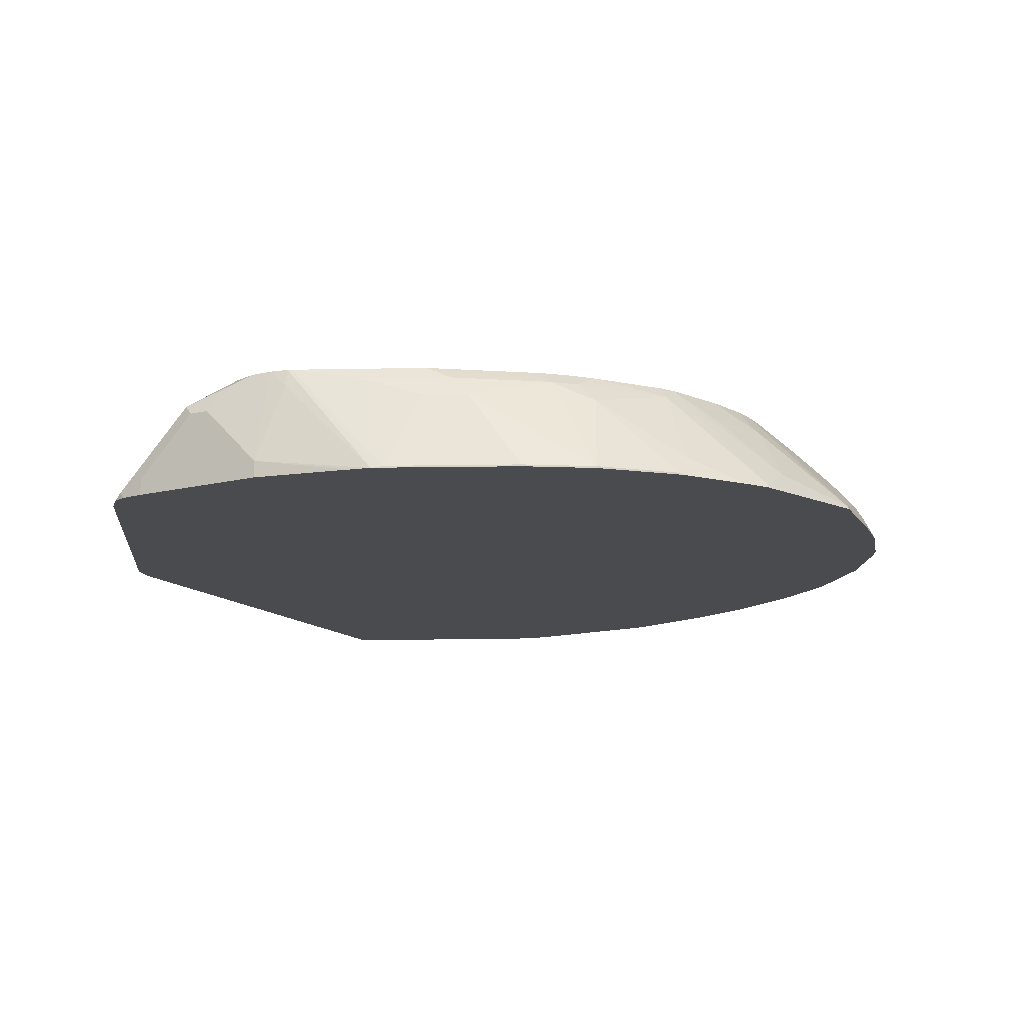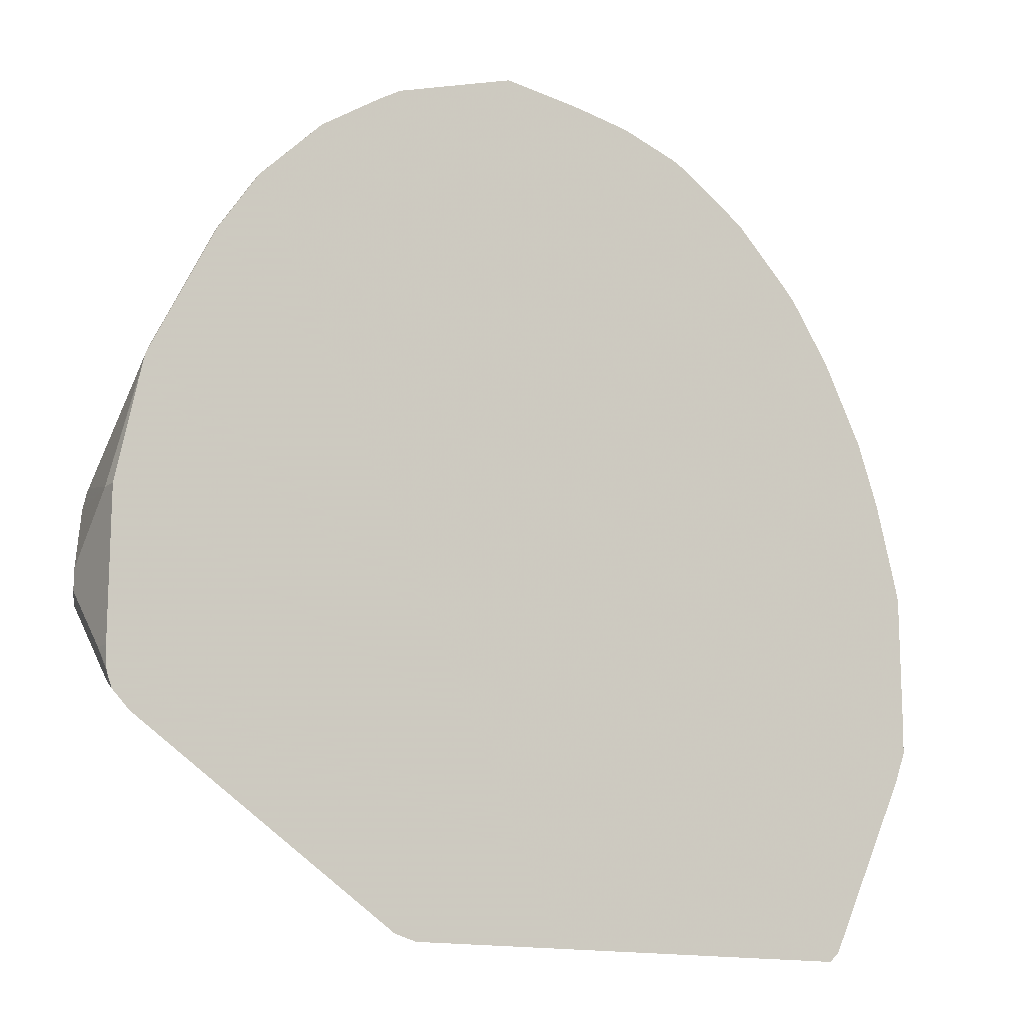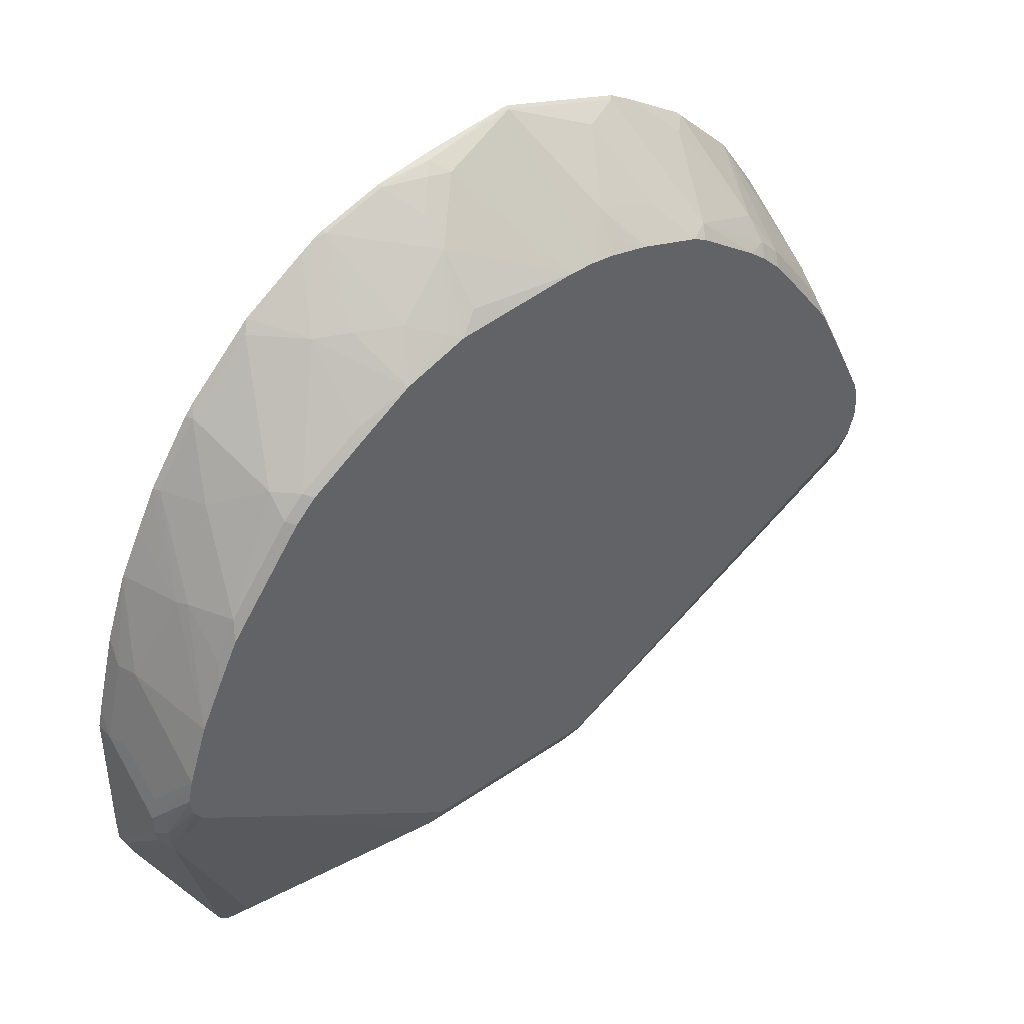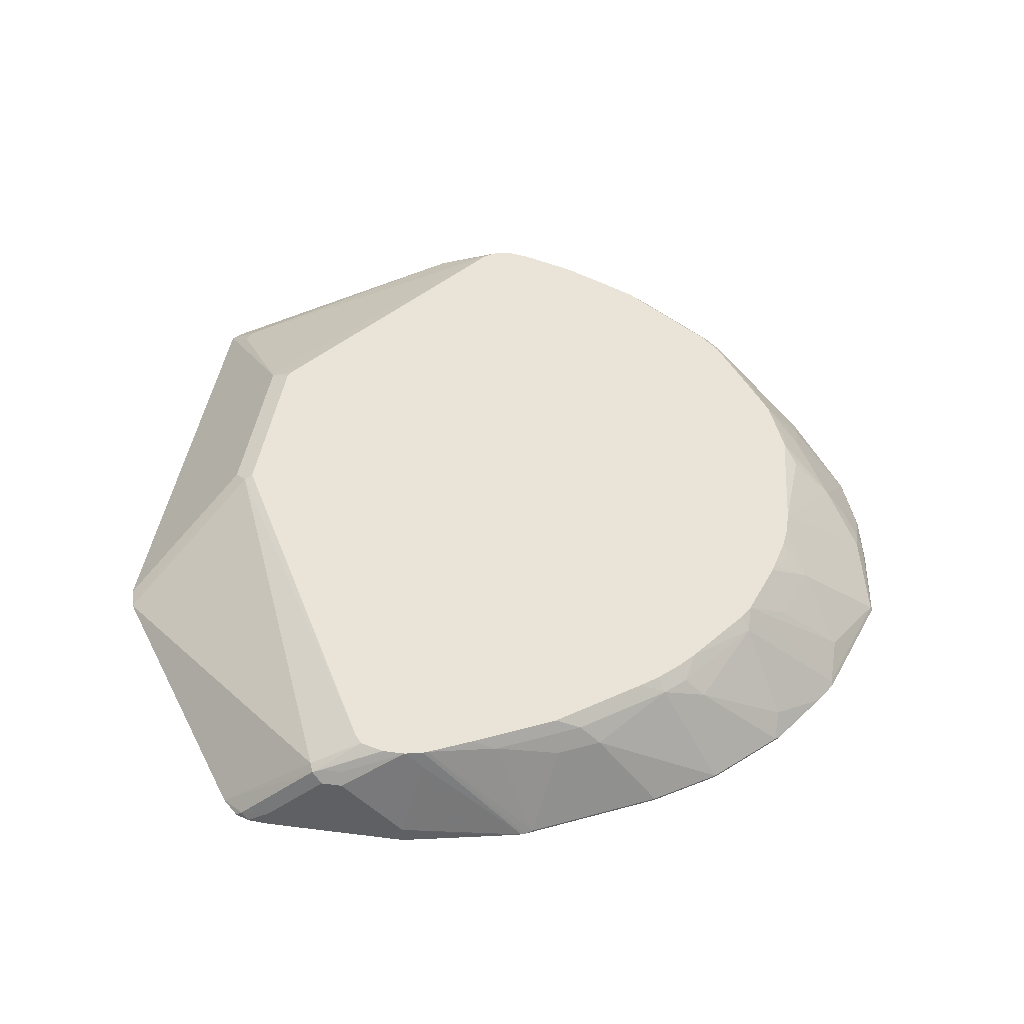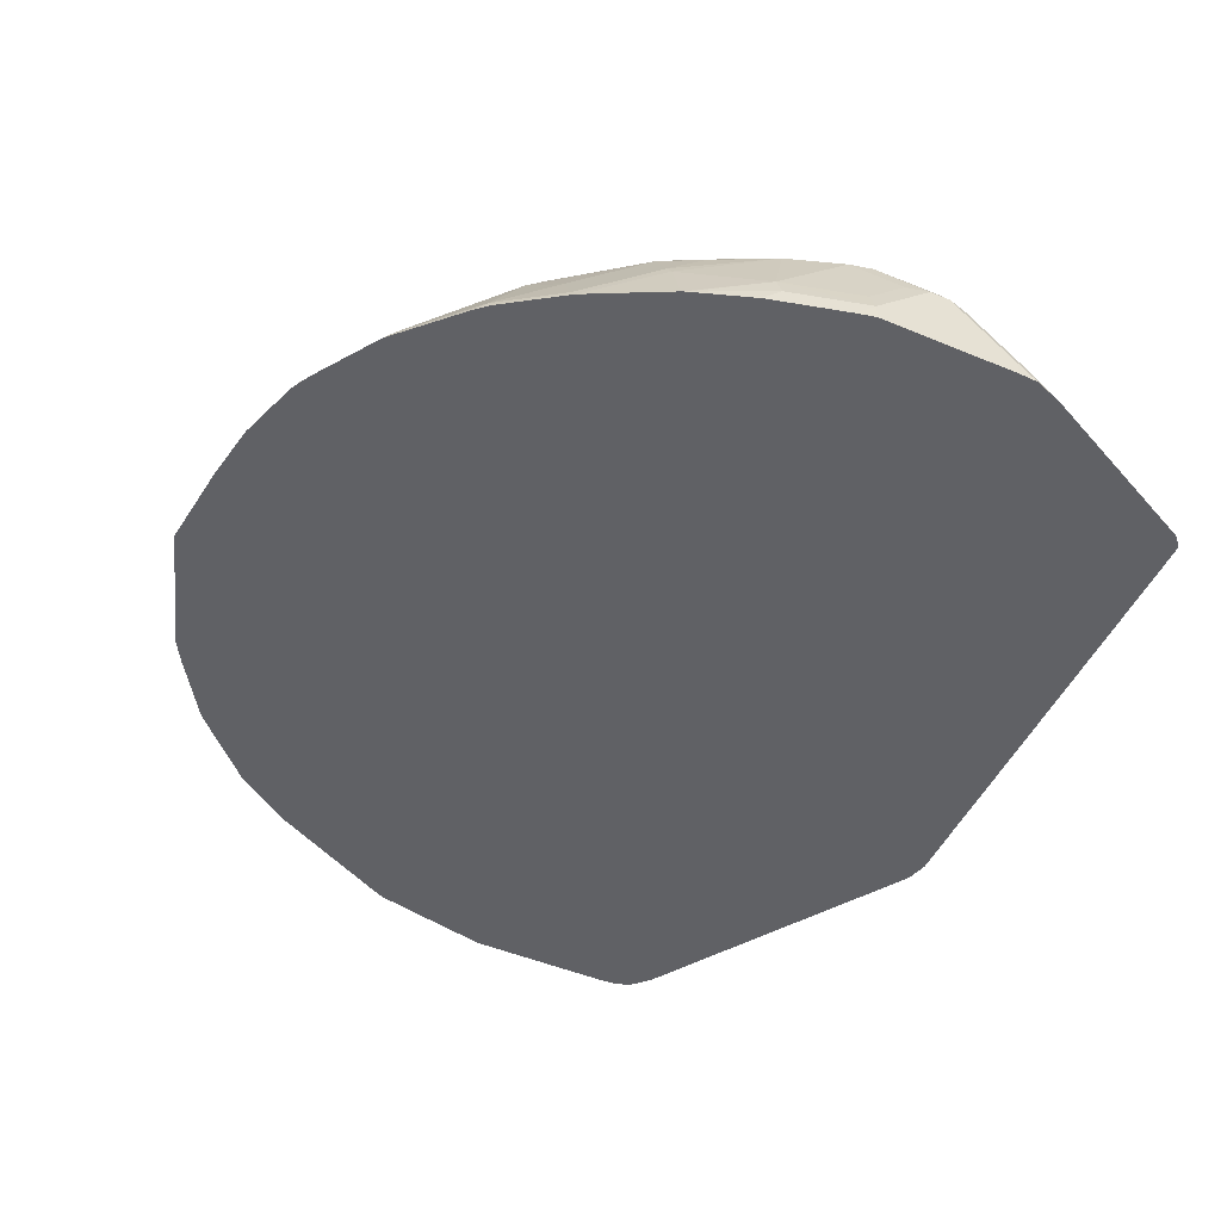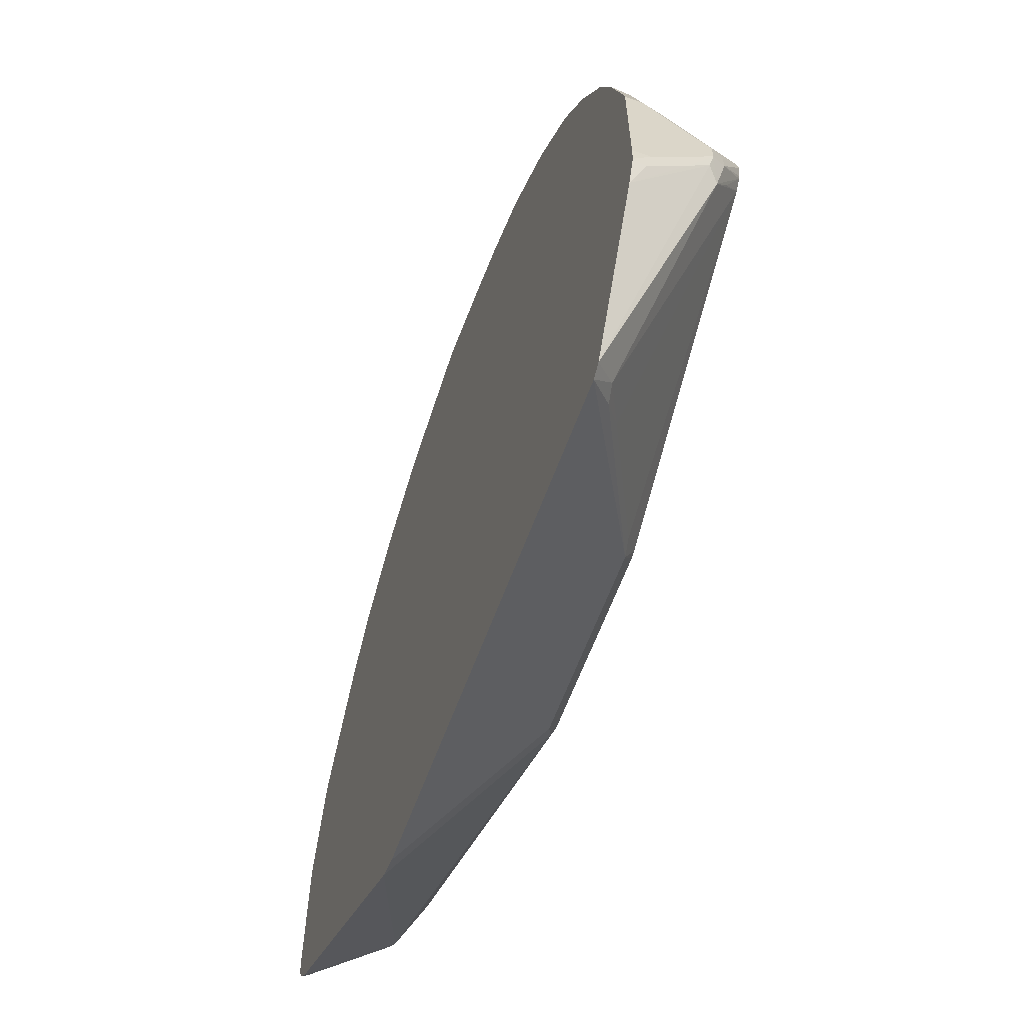
<metadata>
{"format":"obj","ext":"obj","renderer":"f3d","projection":"perspective","resolution":1024,"background":"white","views":[{"elev":-14.2,"azim":118.7,"up":"+Z"},{"elev":-14.4,"azim":147.4,"up":"+Y"},{"elev":43.2,"azim":-39.3,"up":"+Y"},{"elev":43.5,"azim":98.5,"up":"+Z"},{"elev":-49.1,"azim":-114.8,"up":"+Z"},{"elev":-62.4,"azim":-110.2,"up":"+Y"}]}
</metadata>
<code>
v -0.1503 -0.6728 0.6771
v -0.06604 -0.6246 0.7237
v -0.1021 -0.6426 0.7057
v -0.1381 -0.6606 0.6876
v -0.1456 -0.6591 0.6861
v -0.155 -0.6685 0.6771
v 0.06161 -0.6728 0.6771
v -0.06181 -0.615 0.7285
v -0.06425 -0.6138 0.7285
v -0.07356 -0.6231 0.7222
v -0.08408 -0.6336 0.7147
v 0.01498 -0.6246 0.7237
v -0.1276 -0.6501 0.6952
v -0.184 -0.5263 0.7285
v -0.1922 -0.5525 0.7147
v -0.1967 -0.548 0.7102
v -0.1929 -0.5893 0.6771
v 0.07135 -0.6699 0.6771
v 0.01921 -0.615 0.7285
v 0.02099 -0.6185 0.7267
v -0.1874 -0.5212 0.7285
v -0.1891 -0.5405 0.7207
v -0.1952 -0.5375 0.7177
v -0.1982 -0.5405 0.7117
v -0.1967 -0.557 0.7012
v -0.1967 -0.575 0.6831
v -0.1979 -0.5763 0.6771
v 0.1877 -0.5917 0.6771
v 0.1922 -0.5465 0.7177
v 0.1814 -0.5276 0.7285
v -0.1879 -0.5196 0.7285
v -0.1891 -0.5135 0.7285
v -0.1952 -0.5285 0.7177
v -0.1982 -0.5675 0.6846
v -0.1982 -0.5315 0.7117
v -0.1982 -0.5675 0.6771
v 0.1952 -0.5841 0.6771
v 0.1959 -0.581 0.6801
v 0.1959 -0.554 0.7072
v 0.1959 -0.545 0.7162
v 0.1861 -0.5237 0.7285
v 0.1847 -0.5249 0.7285
v -0.1891 -0.5122 0.7285
v -0.1982 -0.5225 0.7027
v -0.1872 -0.5035 0.7285
v -0.1959 -0.5213 0.7117
v -0.1982 -0.5044 0.6771
v 0.1974 -0.578 0.6771
v 0.1982 -0.5675 0.6846
v 0.1982 -0.5405 0.7117
v 0.1952 -0.5405 0.7177
v 0.1891 -0.5135 0.7285
v 0.1865 -0.5225 0.7285
v -0.1982 -0.5044 0.6846
v -0.1959 -0.5123 0.7027
v -0.1869 -0.5021 0.7285
v -0.1963 -0.4959 0.6771
v 0.1976 -0.5765 0.6771
v 0.1982 -0.5675 0.6771
v 0.1982 -0.5315 0.7117
v 0.1952 -0.5315 0.7177
v 0.1891 -0.5032 0.7285
v -0.1959 -0.5033 0.6937
v -0.1869 -0.4673 0.6937
v -0.1891 -0.4685 0.6846
v -0.1869 -0.4943 0.7207
v -0.1782 -0.4765 0.7285
v -0.1872 -0.4599 0.6771
v 0.1982 -0.5044 0.6771
v 0.1982 -0.5225 0.7027
v 0.1891 -0.4955 0.7207
v 0.1874 -0.4955 0.7285
v 0.1982 -0.5044 0.6846
v -0.1689 -0.4313 0.7027
v -0.1772 -0.4309 0.6771
v -0.1779 -0.4327 0.6771
v -0.1689 -0.4571 0.7285
v -0.1666 -0.4482 0.7252
v -0.1666 -0.4392 0.7162
v -0.1666 -0.4302 0.7072
v 0.1891 -0.4609 0.6771
v 0.1869 -0.4507 0.6771
v 0.1867 -0.4935 0.7285
v 0.1888 -0.4595 0.6771
v -0.1576 -0.3941 0.6801
v -0.1592 -0.3949 0.6771
v -0.1682 -0.4129 0.6771
v -0.1599 -0.4391 0.7285
v -0.1576 -0.4302 0.7252
v 0.1863 -0.4492 0.6771
v 0.1779 -0.4751 0.7285
v 0.1846 -0.4459 0.6779
v 0.1756 -0.4639 0.7229
v -0.1486 -0.3941 0.6982
v -0.1396 -0.3671 0.6801
v -0.1412 -0.3679 0.6771
v -0.1328 -0.4031 0.7285
v -0.1306 -0.3941 0.7252
v -0.1306 -0.3851 0.7162
v 0.1576 -0.3919 0.6779
v 0.1576 -0.3919 0.6771
v 0.1599 -0.4391 0.7285
v 0.1666 -0.4369 0.7139
v 0.1576 -0.4279 0.7229
v -0.1306 -0.3581 0.6801
v -0.1337 -0.3596 0.6771
v -0.1365 -0.3625 0.6771
v -0.1273 -0.3958 0.7285
v -0.1216 -0.3851 0.7252
v -0.1126 -0.3401 0.6801
v 0.1396 -0.3648 0.6779
v 0.1486 -0.3919 0.6959
v 0.1576 -0.4189 0.7139
v 0.1396 -0.3648 0.6771
v 0.1306 -0.3919 0.7229
v 0.1328 -0.4031 0.7285
v -0.1185 -0.3445 0.6771
v -0.1183 -0.3868 0.7285
v -0.1036 -0.3401 0.6891
v -0.09129 -0.3687 0.7285
v -0.09455 -0.3671 0.7252
v -0.09455 -0.3581 0.7162
v -0.09455 -0.3401 0.6982
v -0.1095 -0.3355 0.6771
v 0.1323 -0.3575 0.6771
v 0.1126 -0.3378 0.6779
v 0.1216 -0.3739 0.7139
v 0.1216 -0.3829 0.7229
v 0.1179 -0.3866 0.7285
v 0.1269 -0.3956 0.7285
v -0.07205 -0.3562 0.7285
v -0.08105 -0.3393 0.7057
v -0.07205 -0.3123 0.6786
v -0.07678 -0.3139 0.6771
v -0.08249 -0.3174 0.6771
v 0.1126 -0.3378 0.6771
v 0.1109 -0.3362 0.6771
v 0.08555 -0.3198 0.6779
v 0.1036 -0.3378 0.6869
v 0.08555 -0.3559 0.7229
v 0.1102 -0.3801 0.7285
v -0.06305 -0.3393 0.7147
v -0.04501 -0.3462 0.7285
v -0.04955 -0.3446 0.7252
v -0.07205 -0.3115 0.6771
v -0.03601 -0.3213 0.7057
v -0.03601 -0.3119 0.6937
v -0.04501 -0.3033 0.6786
v 0.08388 -0.3182 0.6771
v 0.07341 -0.3119 0.6771
v 0.07205 -0.3123 0.6786
v 0.07566 -0.3562 0.7285
v 0.08187 -0.3595 0.7285
v -0.03601 -0.3393 0.7237
v -0.03601 -0.3303 0.7147
v 0.009001 -0.3417 0.7285
v -0.04501 -0.3025 0.6771
v -0.018 -0.3033 0.6876
v -0.027 -0.3029 0.6846
v -0.0225 -0.2995 0.6801
v 0.04637 -0.3028 0.6771
v 0.04501 -0.3033 0.6786
v 0.05405 -0.3123 0.6876
v 0.06305 -0.3393 0.7147
v 0.04865 -0.3471 0.7285
v 0.01983 -0.3417 0.7285
v 0.018 -0.2943 0.6786
v -0.01944 -0.298 0.6771
v 0.018 -0.2935 0.6771
v 0.01936 -0.2939 0.6771
v 0.027 -0.3123 0.6967
v 0.03601 -0.3303 0.7147
v 0.04501 -0.3462 0.7285
v 0.02999 -0.3429 0.7285
v 0.03601 -0.3393 0.7237
f 98 108 109
f 97 108 98
f 95 107 96
f 95 106 107
f 95 105 106
f 95 99 105
f 94 99 95
f 93 104 102
f 93 103 113
f 92 103 93
f 92 100 103
f 88 98 89
f 90 101 100
f 90 100 92
f 89 99 94
f 98 109 99
f 89 98 99
f 93 113 104
f 91 93 102
f 102 115 116
f 99 119 110
f 110 119 124
f 109 123 119
f 88 97 98
f 109 122 123
f 109 121 122
f 109 120 121
f 109 118 120
f 108 118 109
f 99 109 119
f 105 117 106
f 104 113 115
f 102 104 115
f 100 114 111
f 100 101 114
f 100 113 103
f 100 112 113
f 100 111 112
f 99 110 105
f 105 110 117
f 85 96 86
f 67 80 74
f 85 94 95
f 67 77 78
f 65 76 68
f 64 76 65
f 64 75 76
f 64 74 75
f 64 67 74
f 64 66 67
f 62 73 71
f 67 78 79
f 62 70 73
f 60 62 61
f 60 70 62
f 56 67 66
f 55 64 63
f 55 66 64
f 55 56 66
f 110 124 117
f 54 68 57
f 62 71 72
f 85 95 96
f 67 79 80
f 71 82 72
f 83 93 91
f 83 92 93
f 83 90 92
f 82 90 83
f 80 94 85
f 80 89 94
f 79 89 80
f 78 89 79
f 69 81 73
f 77 89 78
f 74 87 75
f 74 86 87
f 74 85 86
f 74 80 85
f 73 84 82
f 73 81 84
f 72 82 83
f 71 73 82
f 77 88 89
f 111 114 125
f 143 146 144
f 111 126 127
f 156 166 167
f 154 156 155
f 152 164 165
f 152 163 164
f 151 163 152
f 151 162 163
f 150 162 151
f 150 161 162
f 156 167 158
f 148 160 157
f 147 159 148
f 147 158 159
f 146 158 147
f 146 156 158
f 146 155 156
f 143 156 154
f 143 155 146
f 143 154 155
f 148 159 160
f 142 144 146
f 157 160 168
f 158 167 160
f 54 65 68
f 173 175 174
f 172 174 175
f 172 175 173
f 167 170 169
f 166 171 167
f 166 172 171
f 166 174 172
f 158 160 159
f 165 172 173
f 163 172 164
f 163 171 172
f 163 167 171
f 162 167 163
f 161 167 162
f 161 170 167
f 160 169 168
f 160 167 169
f 164 172 165
f 111 125 126
f 140 153 141
f 140 151 152
f 126 136 137
f 125 136 126
f 123 135 124
f 123 134 135
f 123 133 134
f 123 132 133
f 123 131 132
f 122 131 123
f 126 137 149
f 121 131 122
f 119 123 124
f 115 130 116
f 115 129 130
f 115 128 129
f 115 127 128
f 112 115 113
f 111 115 112
f 111 127 115
f 120 131 121
f 140 152 153
f 126 149 138
f 126 139 127
f 139 151 140
f 138 151 139
f 138 150 151
f 138 149 150
f 133 157 145
f 133 148 157
f 133 147 148
f 133 146 147
f 126 138 139
f 133 142 146
f 132 142 133
f 131 144 142
f 131 143 144
f 131 142 132
f 128 141 129
f 128 140 141
f 127 140 128
f 127 139 140
f 133 145 134
f 54 64 65
f 3 11 10
f 54 55 63
f 6 15 16
f 5 15 6
f 5 14 15
f 5 13 14
f 4 13 5
f 3 10 13
f 3 13 4
f 2 19 8
f 2 12 19
f 2 11 3
f 2 10 11
f 2 9 10
f 2 8 9
f 1 12 2
f 1 7 12
f 1 18 7
f 1 28 18
f 6 16 17
f 7 18 12
f 8 19 30
f 8 30 42
f 8 174 166
f 8 173 174
f 8 165 173
f 8 152 165
f 8 153 152
f 8 141 153
f 8 129 141
f 8 130 129
f 1 37 28
f 8 116 130
f 8 91 102
f 8 83 91
f 8 72 83
f 8 62 72
f 8 52 62
f 8 53 52
f 8 41 53
f 8 42 41
f 8 102 116
f 1 48 37
f 1 58 48
f 1 59 58
f 1 106 117
f 1 107 106
f 1 96 107
f 1 86 96
f 1 87 86
f 1 75 87
f 1 76 75
f 1 68 76
f 1 117 124
f 1 57 68
f 1 36 47
f 54 63 64
f 1 17 27
f 1 6 17
f 1 5 6
f 1 4 5
f 1 3 4
f 1 2 3
f 1 47 57
f 8 166 156
f 1 124 135
f 1 134 145
f 1 69 59
f 1 81 69
f 1 84 81
f 1 82 84
f 1 90 82
f 1 101 90
f 1 114 101
f 1 125 114
f 1 135 134
f 1 136 125
f 1 149 137
f 1 150 149
f 1 161 150
f 1 170 161
f 1 169 170
f 1 168 169
f 1 157 168
f 1 145 157
f 1 137 136
f 8 156 143
f 1 27 36
f 8 131 120
f 38 48 49
f 37 48 38
f 35 55 44
f 35 46 55
f 35 45 46
f 35 43 45
f 33 43 35
f 29 42 30
f 38 49 50
f 29 41 42
f 28 40 29
f 28 39 40
f 28 38 39
f 28 37 38
f 27 34 36
f 26 34 27
f 25 34 26
f 24 36 34
f 29 40 41
f 24 47 36
f 38 50 39
f 40 50 51
f 8 143 131
f 51 62 52
f 51 61 62
f 50 61 51
f 49 60 50
f 49 70 60
f 49 73 70
f 49 69 73
f 39 50 40
f 49 59 69
f 48 58 49
f 47 54 57
f 46 56 55
f 45 56 46
f 44 55 54
f 40 53 41
f 40 52 53
f 40 51 52
f 49 58 59
f 24 54 47
f 50 60 61
f 24 35 44
f 12 20 19
f 12 18 20
f 10 14 13
f 9 14 10
f 8 14 9
f 8 21 14
f 8 31 21
f 8 32 31
f 14 21 22
f 8 43 32
f 8 56 45
f 8 67 56
f 8 77 67
f 8 88 77
f 8 97 88
f 8 120 118
f 8 118 108
f 24 44 54
f 8 45 43
f 14 22 15
f 8 108 97
f 15 21 23
f 15 22 21
f 23 31 32
f 23 33 35
f 23 43 33
f 23 32 43
f 21 31 23
f 20 29 30
f 19 20 30
f 23 35 24
f 18 28 29
f 15 23 24
f 18 29 20
f 15 24 16
f 16 24 25
f 24 34 25
f 16 25 17
f 17 25 26
f 17 26 27

</code>
